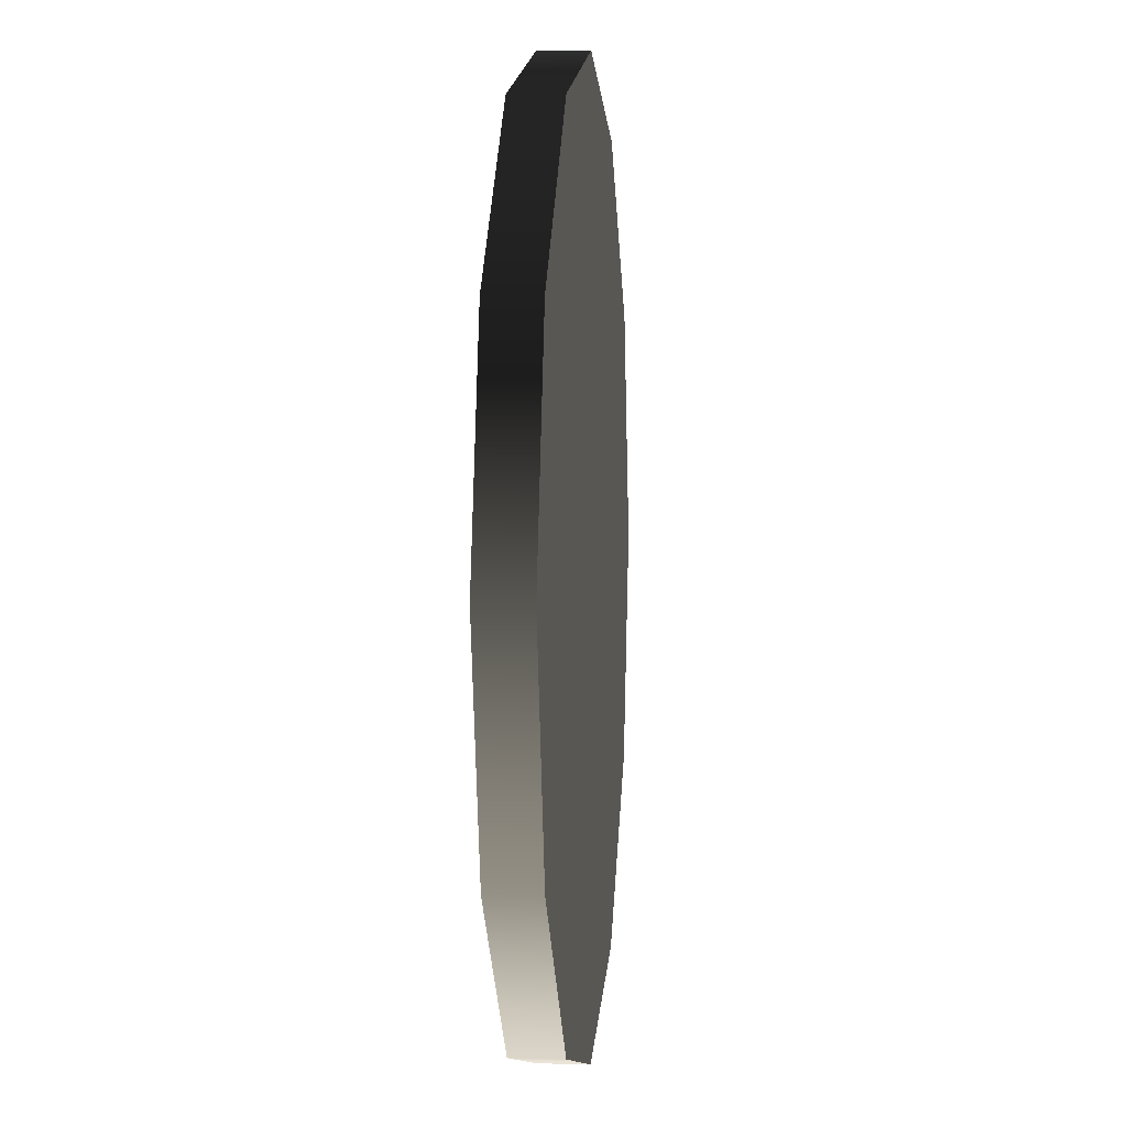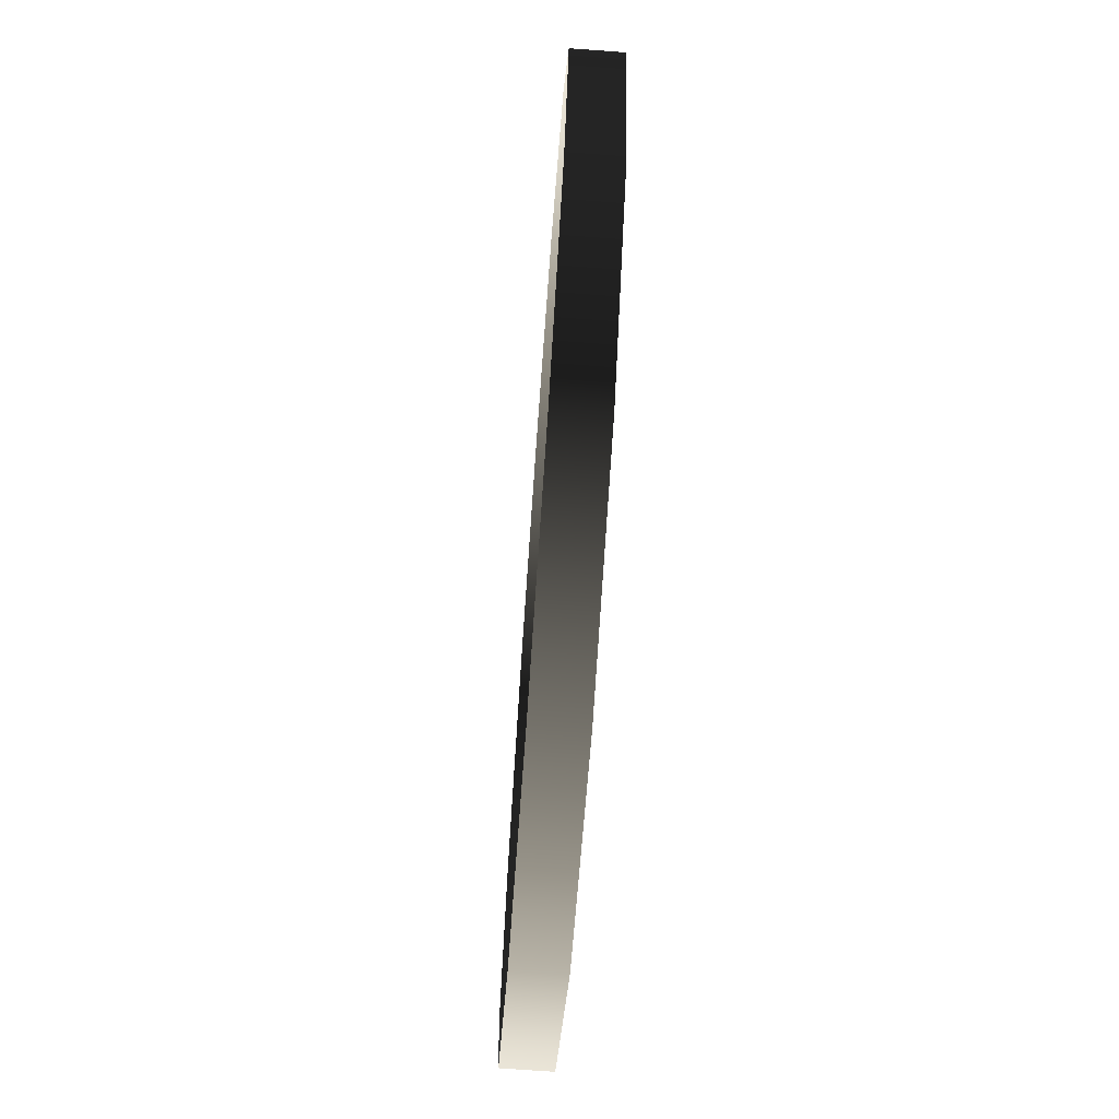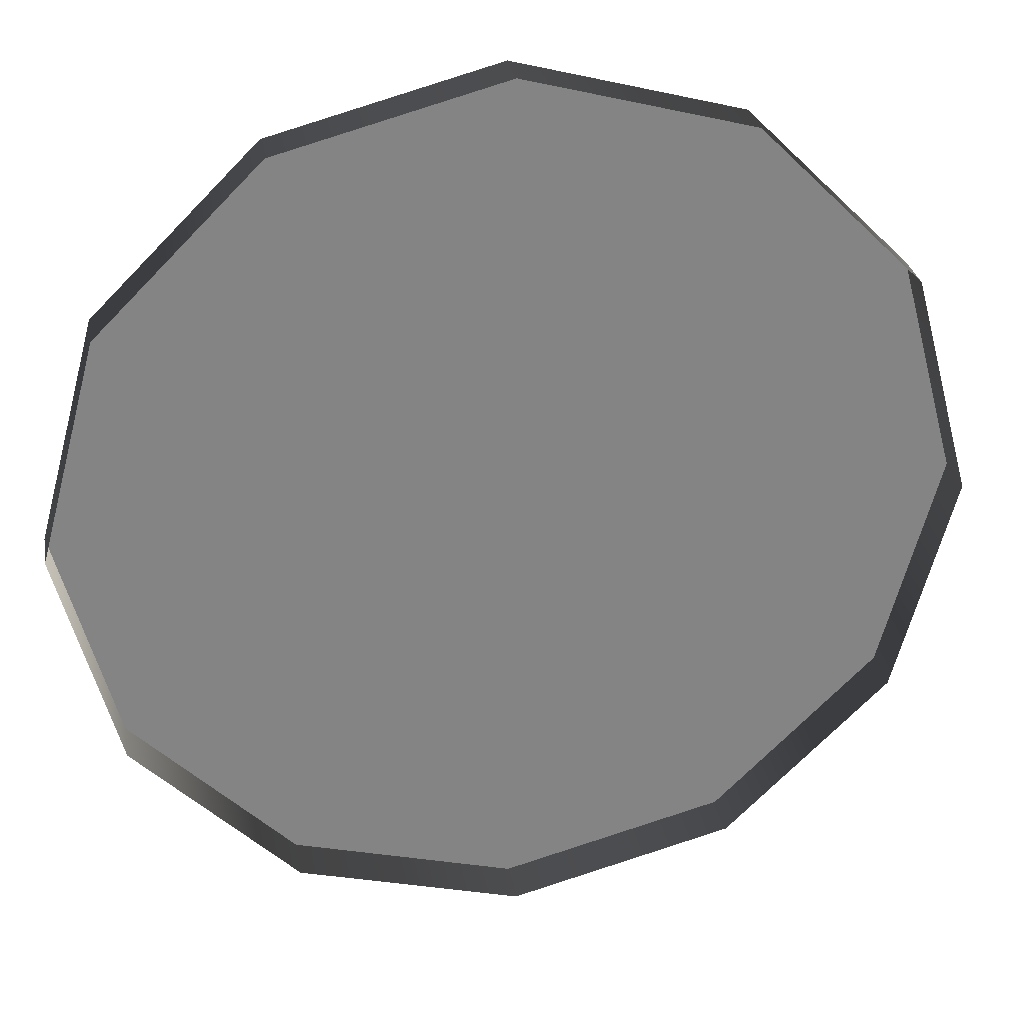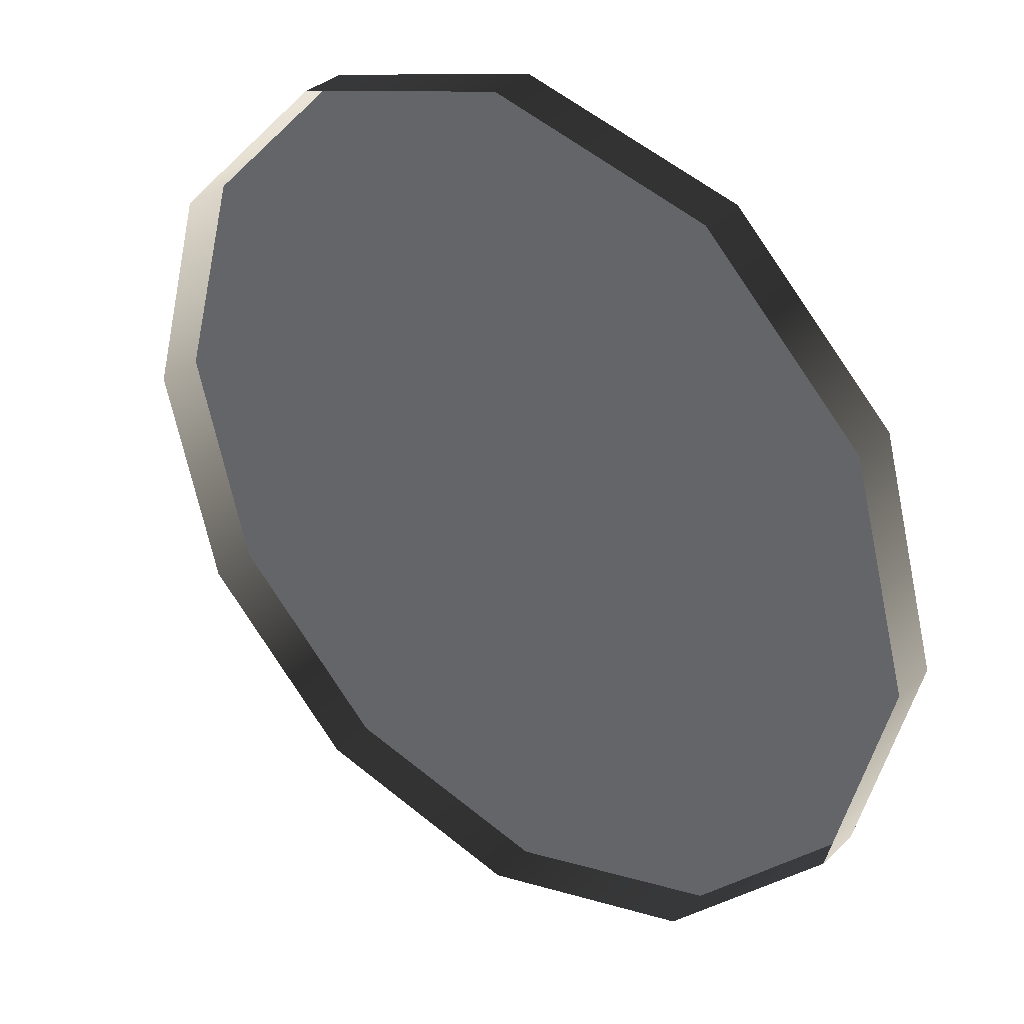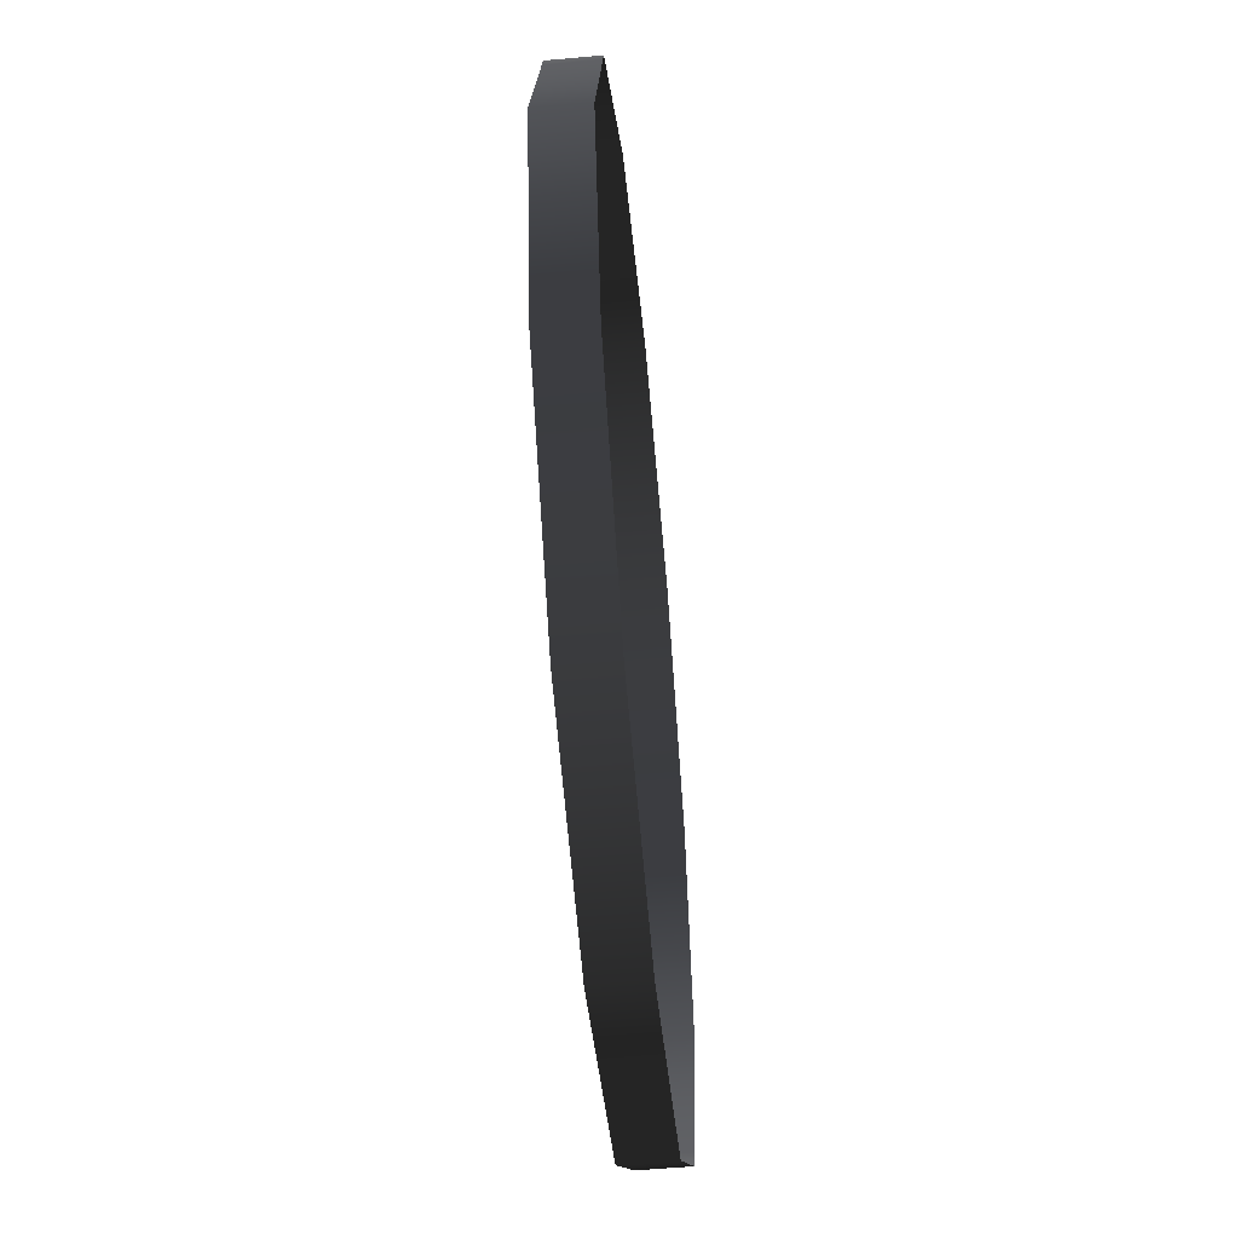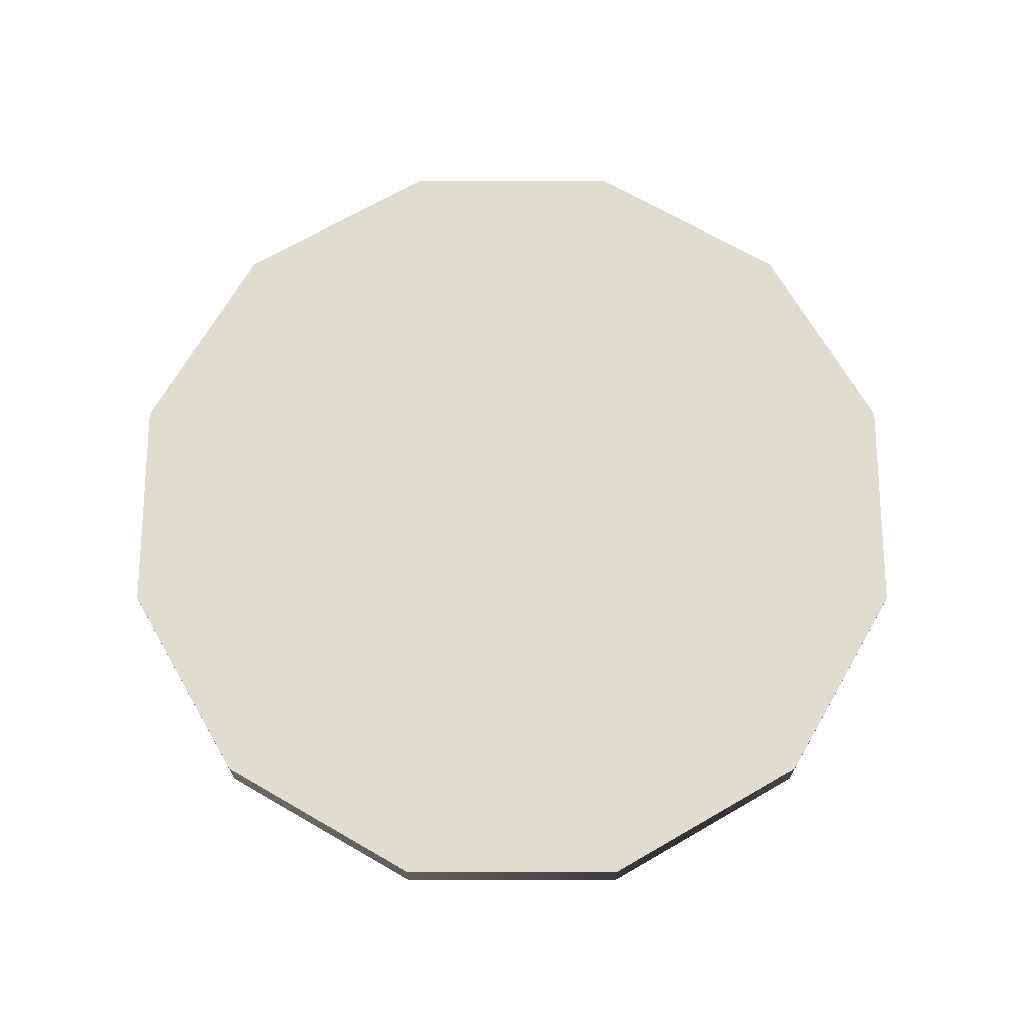
<metadata>
{"format":"obj","ext":"obj","renderer":"f3d","projection":"perspective","resolution":1024,"background":"white","views":[{"elev":3.8,"azim":95.6,"up":"+Z"},{"elev":-74.3,"azim":85.9,"up":"+Z"},{"elev":29.0,"azim":-9.8,"up":"+Z"},{"elev":33.1,"azim":38.0,"up":"+Z"},{"elev":-56.3,"azim":-84.6,"up":"+Z"},{"elev":69.1,"azim":-165.0,"up":"+Y"}]}
</metadata>
<code>
v -1.981e-06 -0.001842 0.9275
v -1.981e-06 0.09838 0.9275
v 0.4637 0.09838 0.8032
v 0.4637 -0.001842 0.8032
v 0.8032 0.09838 0.4637
v 0.8032 -0.001842 0.4637
v 0.9275 0.09838 -1.836e-06
v 0.9275 -0.001842 -1.836e-06
v -1.981e-06 0.09838 0.9275
v 0 0.09838 0
v 0.4637 0.09838 0.8032
v 0.8032 0.09838 0.4637
v 0.9275 0.09838 -1.836e-06
v -1.981e-06 -0.001842 0.9275
v -0.4637 -0.001842 0.8032
v -0.4637 0.09838 0.8032
v -1.981e-06 0.09838 0.9275
v -0.8032 0.09838 0.4637
v -0.8032 -0.001842 0.4637
v -0.9275 0.09838 1.836e-06
v -0.9275 -0.001842 1.836e-06
v -1.981e-06 0.09838 0.9275
v -0.4637 0.09838 0.8032
v 0 0.09838 0
v -0.8032 0.09838 0.4637
v -0.9275 0.09838 1.836e-06
v 1.981e-06 -0.001842 -0.9275
v 1.981e-06 0.09838 -0.9275
v -0.4637 0.09838 -0.8032
v -0.4637 -0.001842 -0.8032
v -0.8032 0.09838 -0.4637
v -0.8032 -0.001842 -0.4637
v -0.9275 0.09838 1.836e-06
v -0.9275 -0.001842 1.836e-06
v 1.981e-06 0.09838 -0.9275
v 0 0.09838 0
v -0.4637 0.09838 -0.8032
v -0.8032 0.09838 -0.4637
v -0.9275 0.09838 1.836e-06
v 1.981e-06 -0.001842 -0.9275
v 0.4637 -0.001842 -0.8032
v 0.4637 0.09838 -0.8032
v 1.981e-06 0.09838 -0.9275
v 0.8032 0.09838 -0.4637
v 0.8032 -0.001842 -0.4637
v 0.9275 0.09838 -1.836e-06
v 0.9275 -0.001842 -1.836e-06
v 1.981e-06 0.09838 -0.9275
v 0.4637 0.09838 -0.8032
v 0 0.09838 0
v 0.8032 0.09838 -0.4637
v 0.9275 0.09838 -1.836e-06
g Street_well2_(13)_1752_427
f 1 3 2
f 1 4 3
f 4 5 3
f 4 6 5
f 6 7 5
f 6 8 7
f 9 11 10
f 11 12 10
f 12 13 10
f 14 16 15
f 14 17 16
f 15 16 18
f 15 18 19
f 19 18 20
f 19 20 21
f 22 24 23
f 23 24 25
f 25 24 26
f 27 29 28
f 27 30 29
f 30 31 29
f 30 32 31
f 32 33 31
f 32 34 33
f 35 37 36
f 37 38 36
f 38 39 36
f 40 42 41
f 40 43 42
f 41 42 44
f 41 44 45
f 45 44 46
f 45 46 47
f 48 50 49
f 49 50 51
f 51 50 52

</code>
